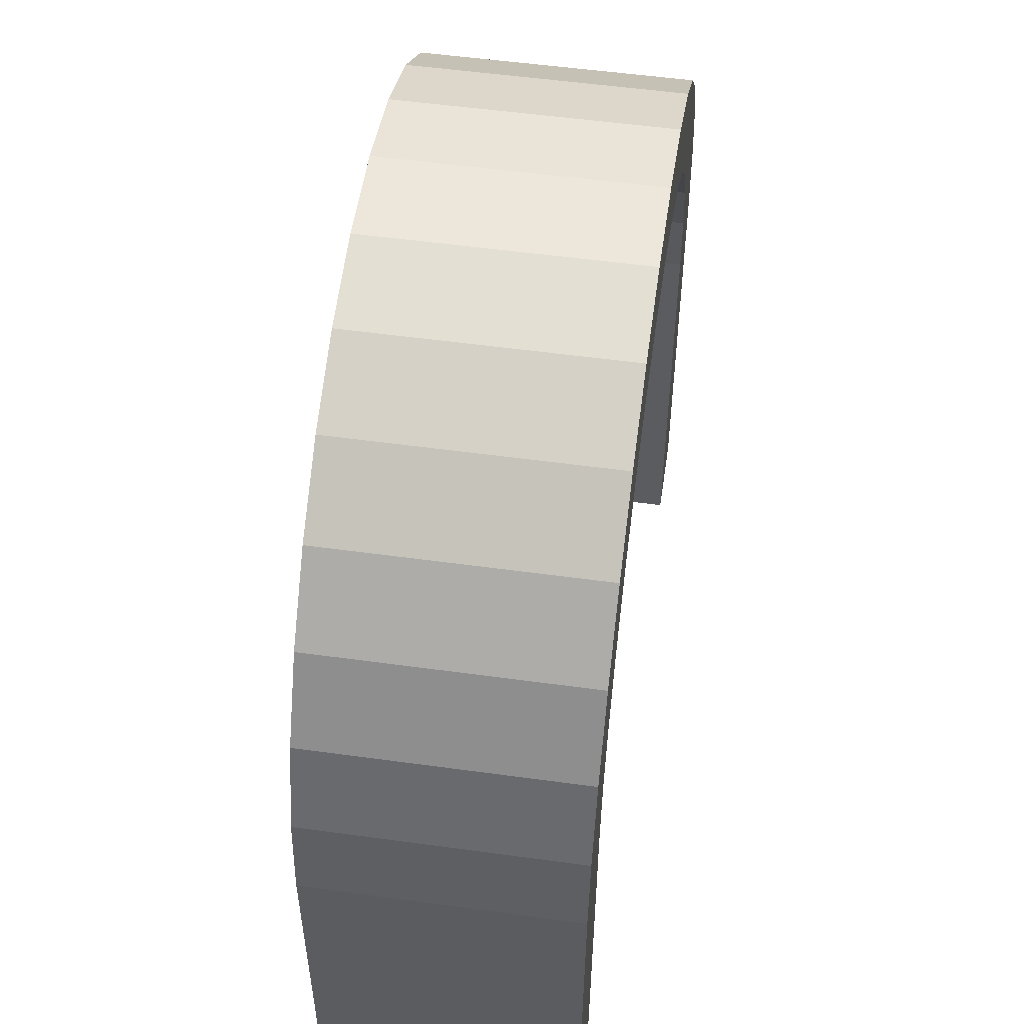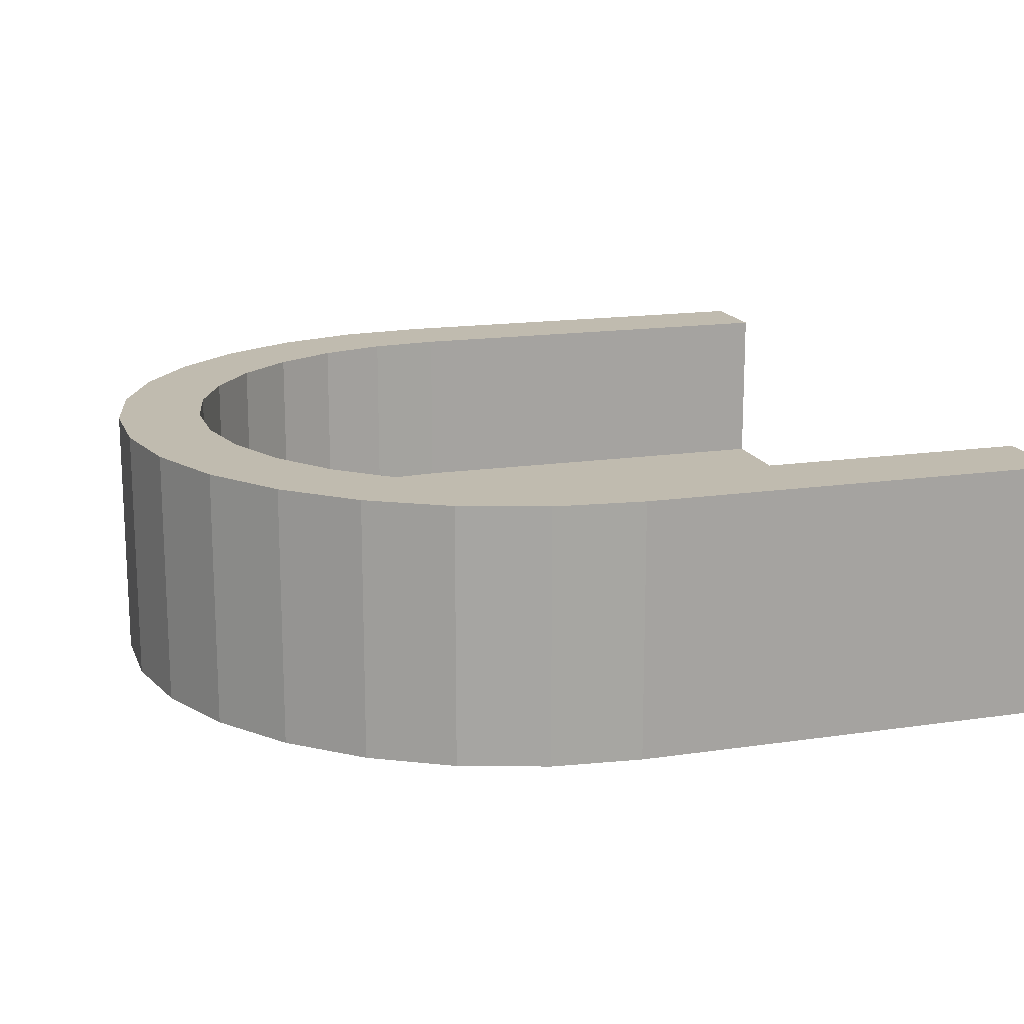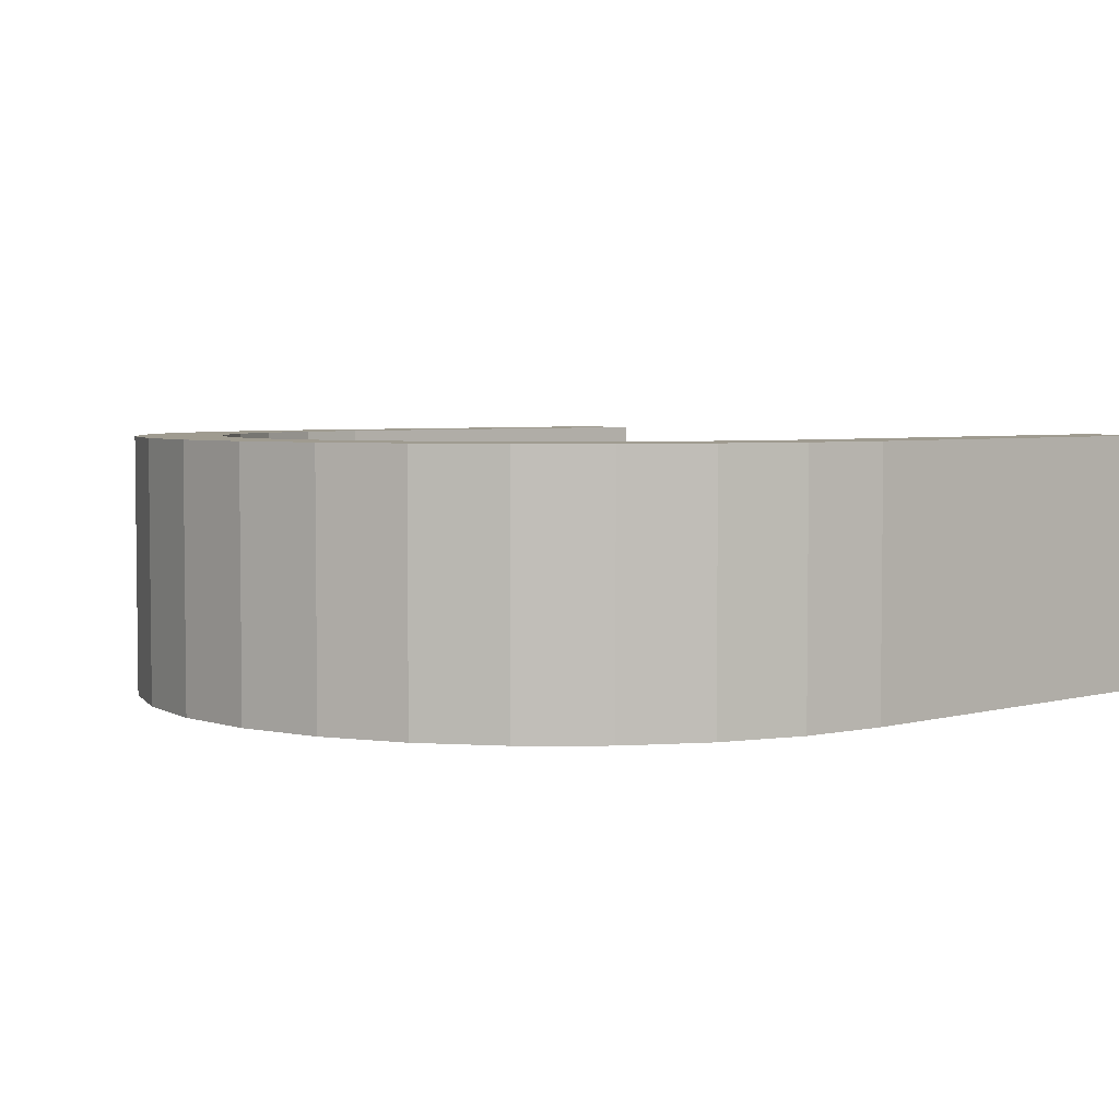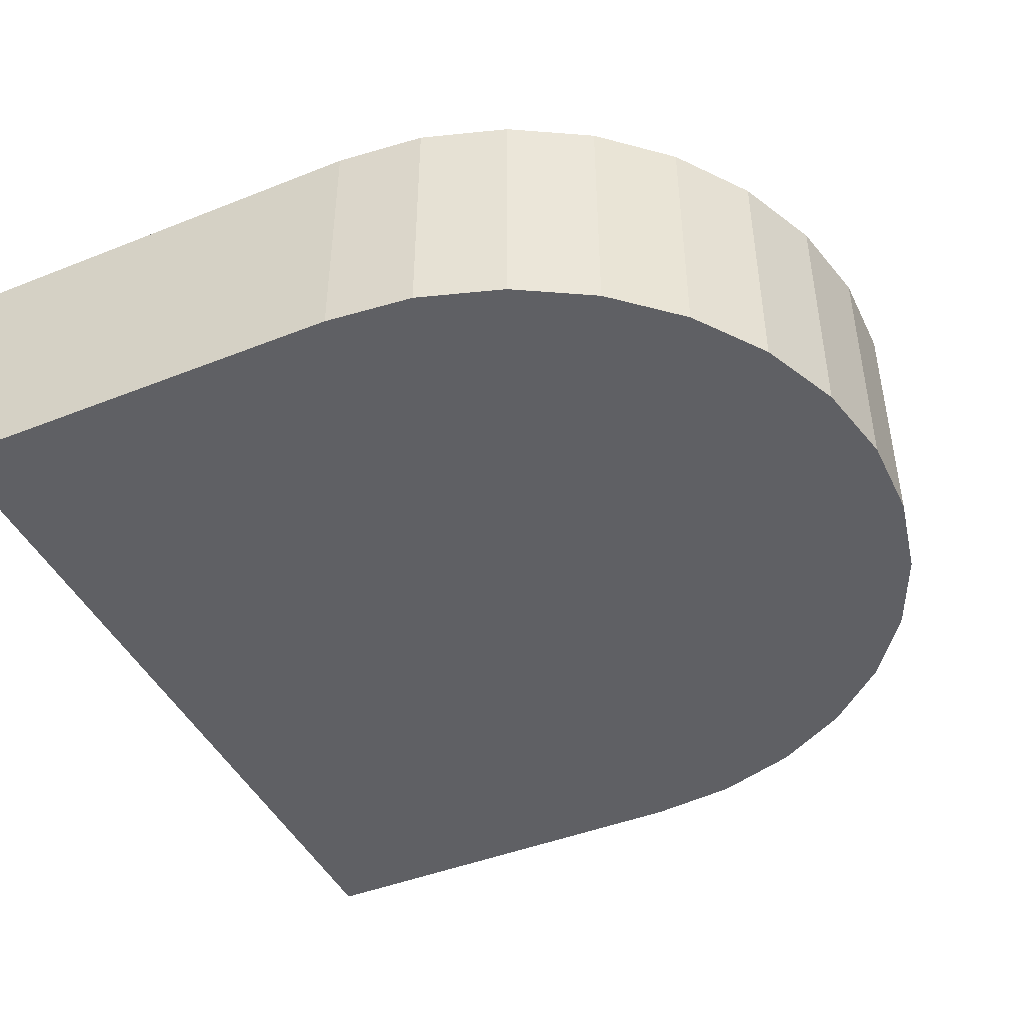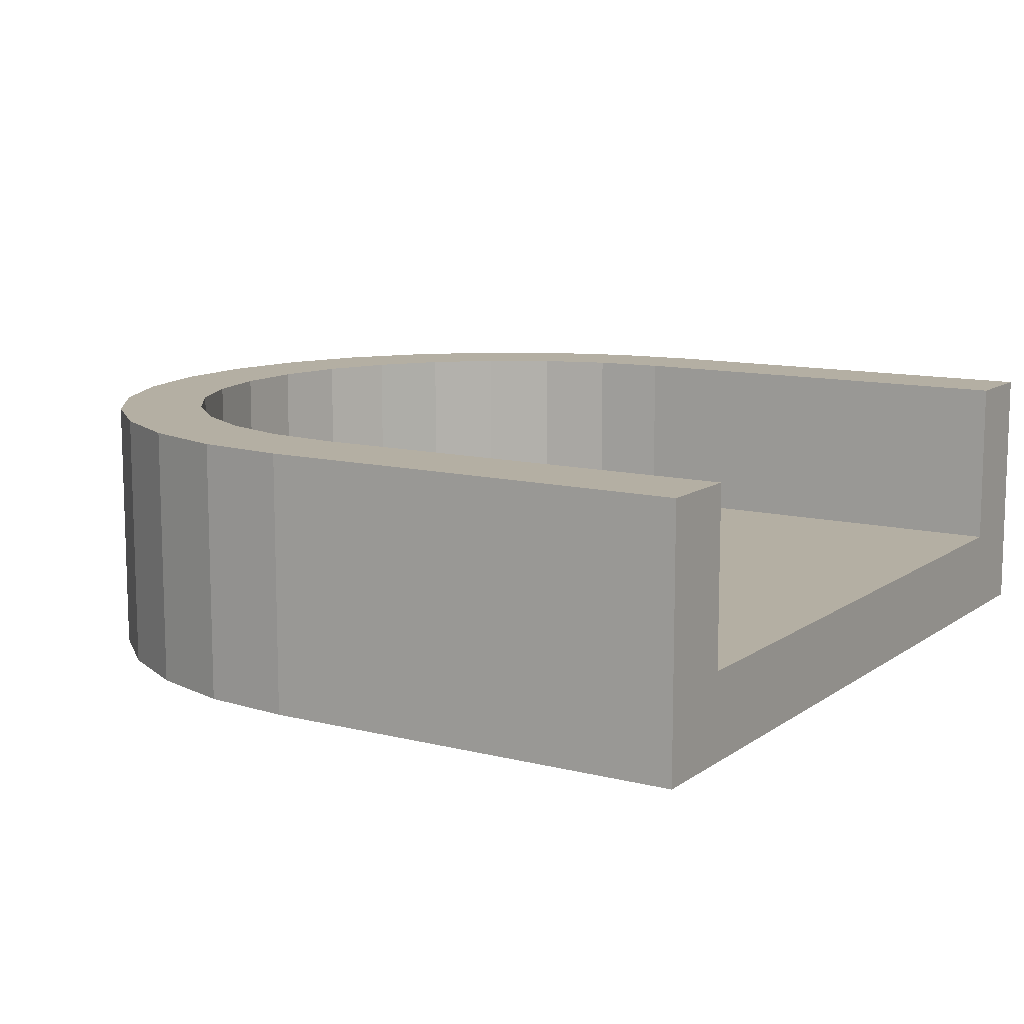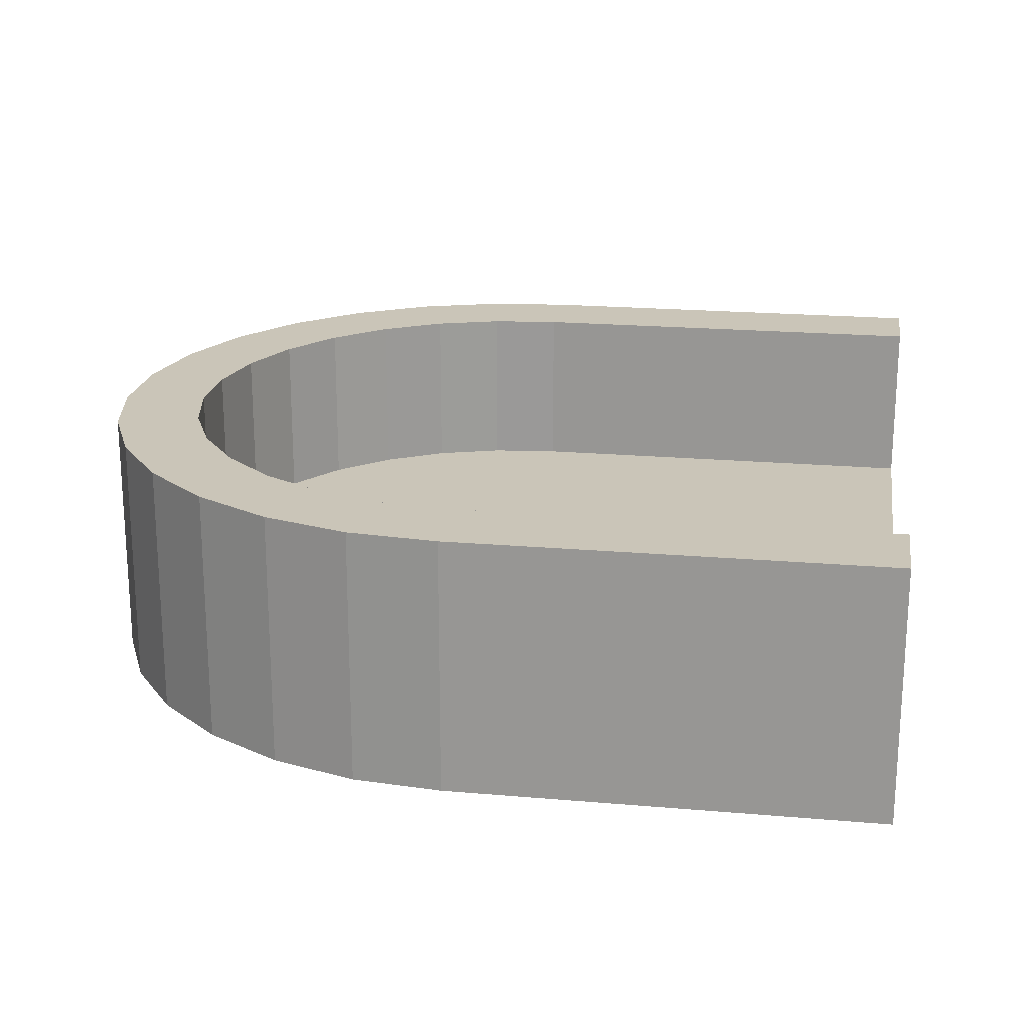
<metadata>
{"format":"obj","ext":"obj","renderer":"f3d","projection":"perspective","resolution":1024,"background":"white","views":[{"elev":54.0,"azim":98.3,"up":"+Z"},{"elev":16.1,"azim":72.9,"up":"+Y"},{"elev":4.1,"azim":47.5,"up":"+Y"},{"elev":-44.6,"azim":-65.2,"up":"+Y"},{"elev":11.2,"azim":121.7,"up":"+Y"},{"elev":20.4,"azim":99.0,"up":"+Y"}]}
</metadata>
<code>
o Start
v 1 0 0
v 0.8 0.2 0
v 1 0.6 0
v 0.8 0.6 0
v 0.9781 0 0.2079
v 0.7825 0.2 0.1663
v 0.9781 0.6 0.2079
v 0.7825 0.6 0.1663
v 0.9135 0 0.4067
v 0.7308 0.2 0.3254
v 0.9135 0.6 0.4067
v 0.7308 0.6 0.3254
v 0.809 0 0.5878
v 0.6472 0.2 0.4702
v 0.809 0.6 0.5878
v 0.6472 0.6 0.4702
v 0.6691 0 0.7431
v 0.5353 0.2 0.5945
v 0.6691 0.6 0.7431
v 0.5353 0.6 0.5945
v 0.5 0 0.866
v 0.4 0.2 0.6928
v 0.5 0.6 0.866
v 0.4 0.6 0.6928
v 0.309 0 0.9511
v 0.2472 0.2 0.7608
v 0.309 0.6 0.9511
v 0.2472 0.6 0.7608
v 0.1045 0 0.9945
v 0.08362 0.2 0.7956
v 0.1045 0.6 0.9945
v 0.08362 0.6 0.7956
v -0.1045 0 0.9945
v -0.08362 0.2 0.7956
v -0.1045 0.6 0.9945
v -0.08362 0.6 0.7956
v -0.309 0 0.9511
v -0.2472 0.2 0.7608
v -0.309 0.6 0.9511
v -0.2472 0.6 0.7608
v -0.5 0 0.866
v -0.4 0.2 0.6928
v -0.5 0.6 0.866
v -0.4 0.6 0.6928
v -0.6691 0 0.7431
v -0.5353 0.2 0.5945
v -0.6691 0.6 0.7431
v -0.5353 0.6 0.5945
v -0.809 0 0.5878
v -0.6472 0.2 0.4702
v -0.809 0.6 0.5878
v -0.6472 0.6 0.4702
v -0.9135 0 0.4067
v -0.7308 0.2 0.3254
v -0.9135 0.6 0.4067
v -0.7308 0.6 0.3254
v -0.9781 0 0.2079
v -0.7825 0.2 0.1663
v -0.9781 0.6 0.2079
v -0.7825 0.6 0.1663
v -1 0 -0
v -0.8 0.2 -0
v -1 0.6 -0
v -0.8 0.6 -0
v 0.8 0 -1
v 0.8 0.2 -1
v 1 0 -1
v 0.8 0.6 -1
v 1 0.6 -1
v -0.8 0 -1
v 0 0 -1
v 0 0.2 -1
v -0.8 0.2 -1
v -1 0 -1
v -0.8 0.6 -1
v -1 0.6 -1
f 44 39 40
f 11 5 7
f 40 34 38
f 40 35 36
f 19 13 15
f 13 11 15
f 32 26 30
f 28 23 24
f 24 19 20
f 16 10 14
f 29 27 31
f 20 15 16
f 20 14 18
f 28 22 26
f 35 29 31
f 48 43 44
f 69 1 67
f 7 1 3
f 64 59 60
f 27 21 23
f 56 51 52
f 52 47 48
f 23 17 19
f 41 39 43
f 8 2 6
f 12 6 10
f 36 30 34
f 44 38 42
f 39 33 35
f 4 7 3
f 47 41 43
f 60 55 56
f 51 45 47
f 55 49 51
f 48 42 46
f 32 27 28
f 56 50 54
f 52 46 50
f 63 57 59
f 15 12 16
f 12 7 8
f 57 55 59
f 36 31 32
f 60 54 58
f 69 66 68
f 64 58 62
f 66 71 72
f 76 61 63
f 73 71 70
f 68 3 69
f 75 62 73
f 66 4 68
f 64 76 63
f 54 38 6
f 9 41 71
f 67 65 66
f 73 70 74
f 24 18 22
f 76 73 74
f 44 43 39
f 11 9 5
f 40 36 34
f 40 39 35
f 19 17 13
f 13 9 11
f 32 28 26
f 28 27 23
f 24 23 19
f 16 12 10
f 29 25 27
f 20 19 15
f 20 16 14
f 28 24 22
f 35 33 29
f 48 47 43
f 69 3 1
f 7 5 1
f 64 63 59
f 27 25 21
f 56 55 51
f 52 51 47
f 23 21 17
f 41 37 39
f 8 4 2
f 12 8 6
f 36 32 30
f 44 40 38
f 39 37 33
f 4 8 7
f 47 45 41
f 60 59 55
f 51 49 45
f 55 53 49
f 48 44 42
f 32 31 27
f 56 52 50
f 52 48 46
f 63 61 57
f 15 11 12
f 12 11 7
f 57 53 55
f 36 35 31
f 60 56 54
f 69 67 66
f 64 60 58
f 66 65 71
f 76 74 61
f 73 72 71
f 68 4 3
f 75 64 62
f 66 2 4
f 64 75 76
f 6 2 66
f 72 73 62
f 6 66 72
f 14 10 6
f 22 18 14
f 30 26 22
f 38 34 30
f 46 42 38
f 54 50 46
f 62 58 54
f 6 72 62
f 22 14 6
f 38 30 22
f 54 46 38
f 6 62 54
f 38 22 6
f 65 67 1
f 1 5 9
f 9 13 17
f 17 21 25
f 25 29 33
f 33 37 41
f 41 45 49
f 49 53 57
f 57 61 74
f 57 74 70
f 41 49 57
f 25 33 41
f 9 17 25
f 65 1 9
f 57 70 71
f 71 65 9
f 9 25 41
f 41 57 71
f 24 20 18
f 76 75 73

</code>
